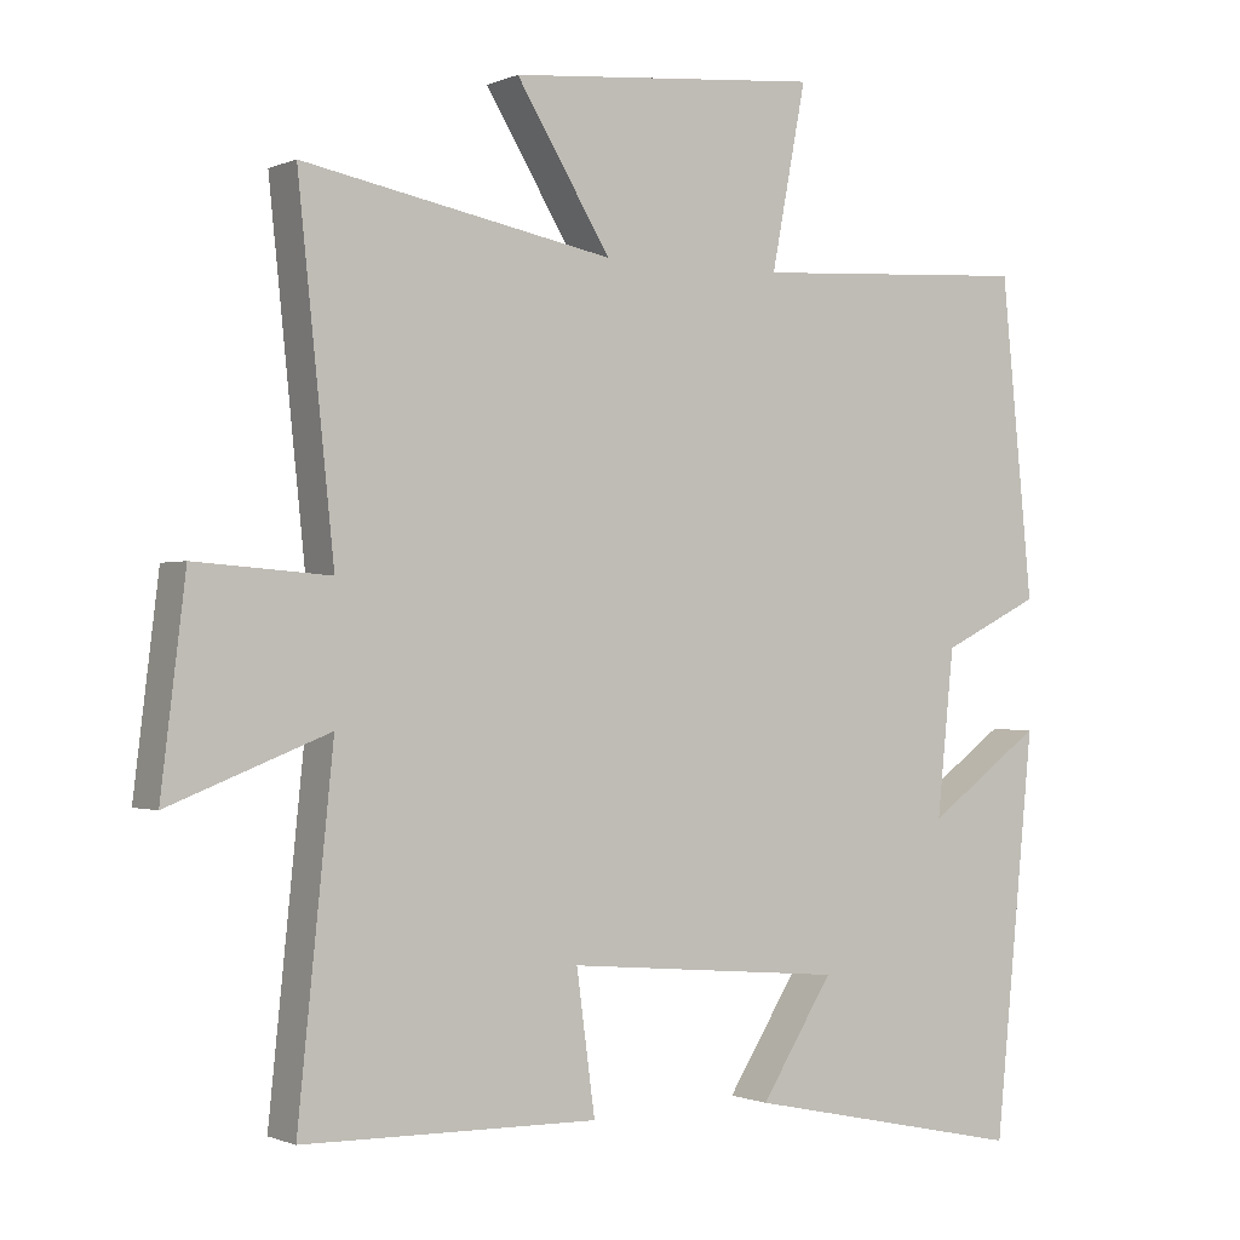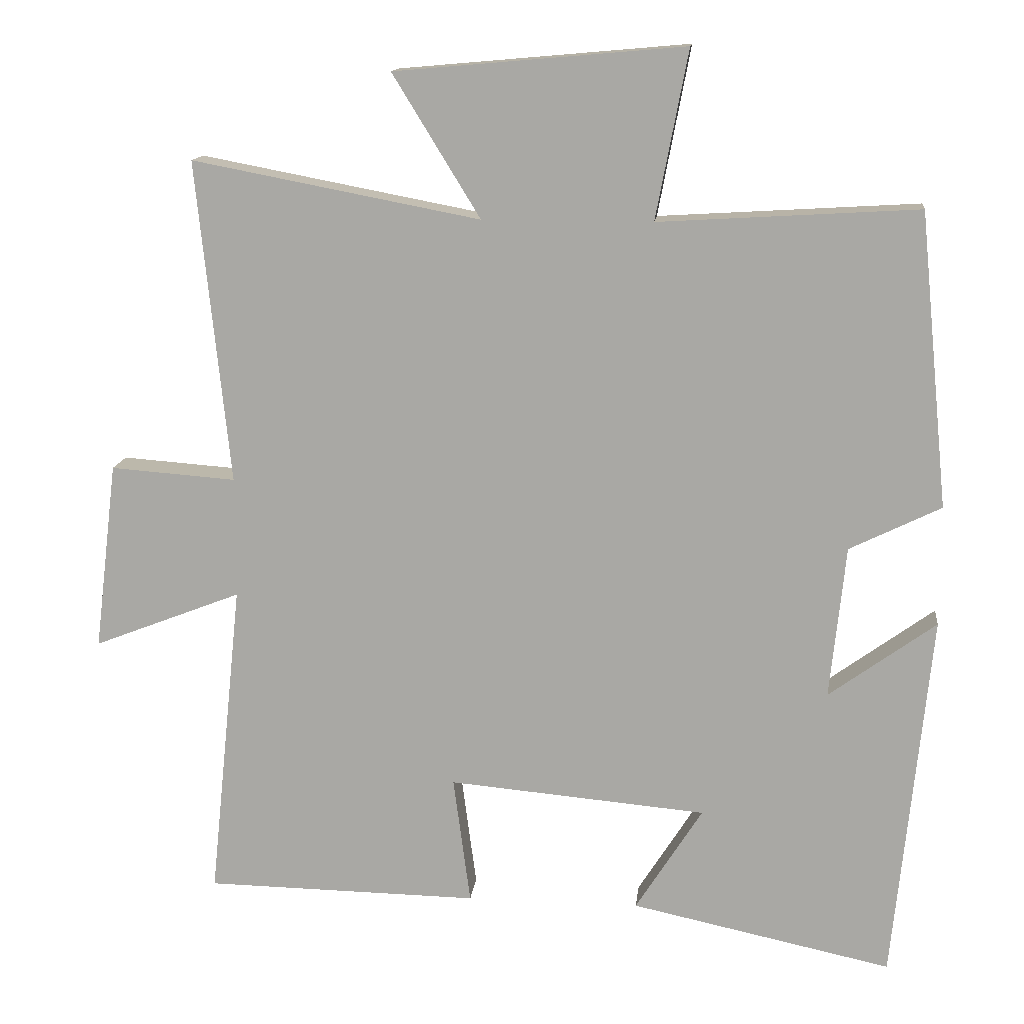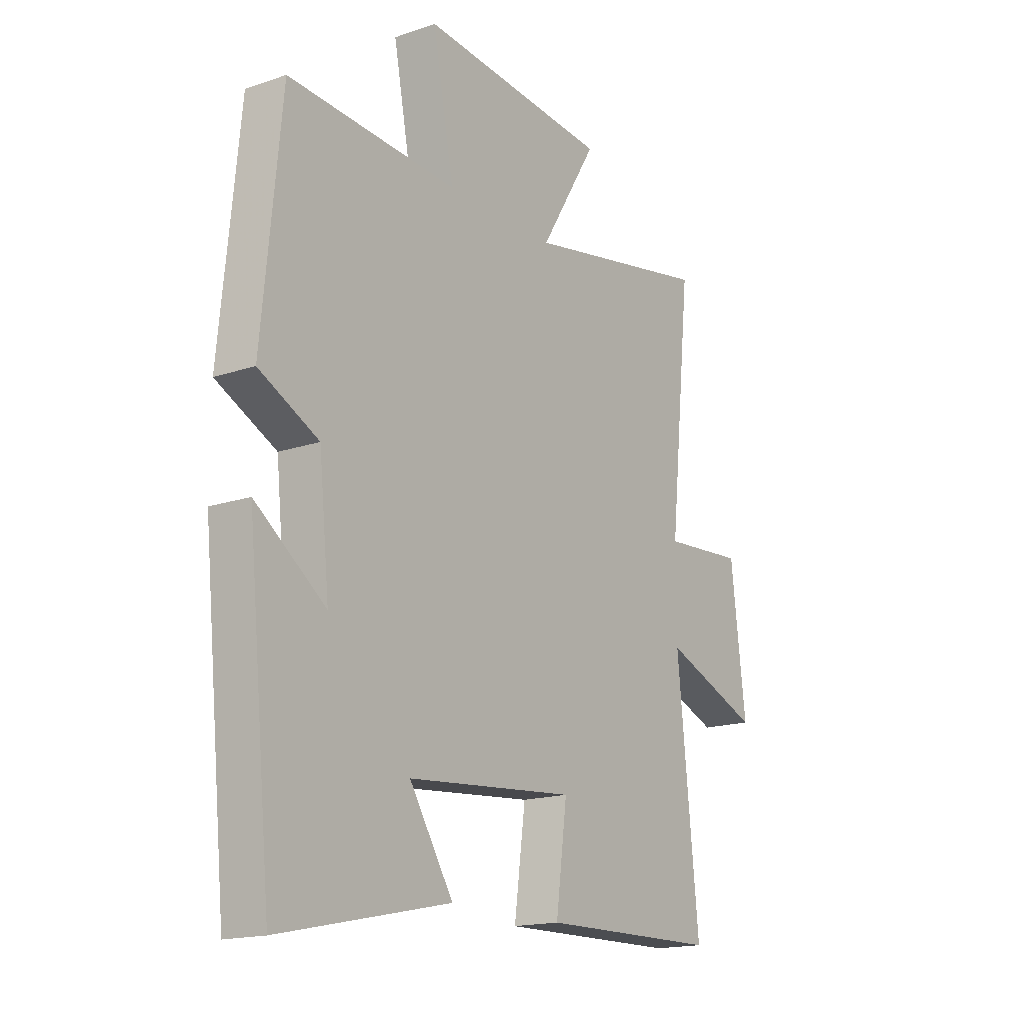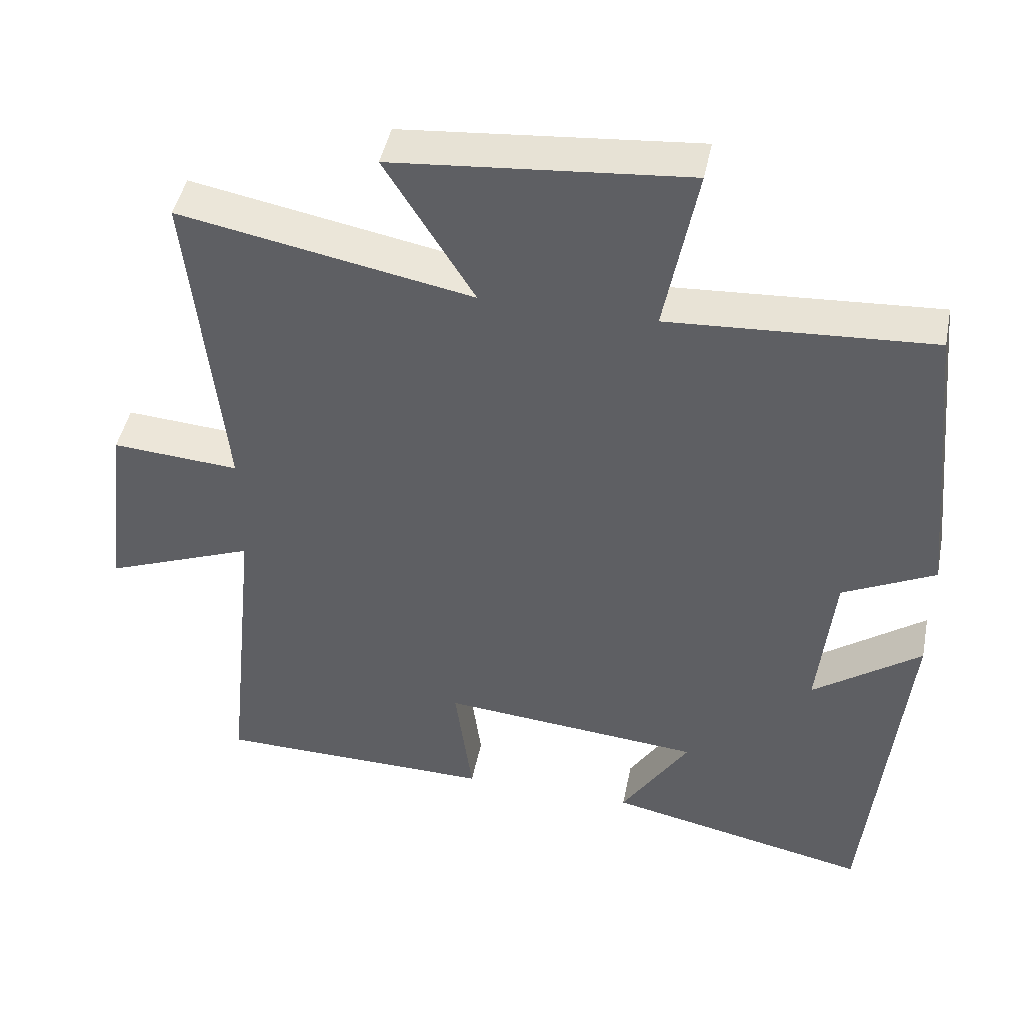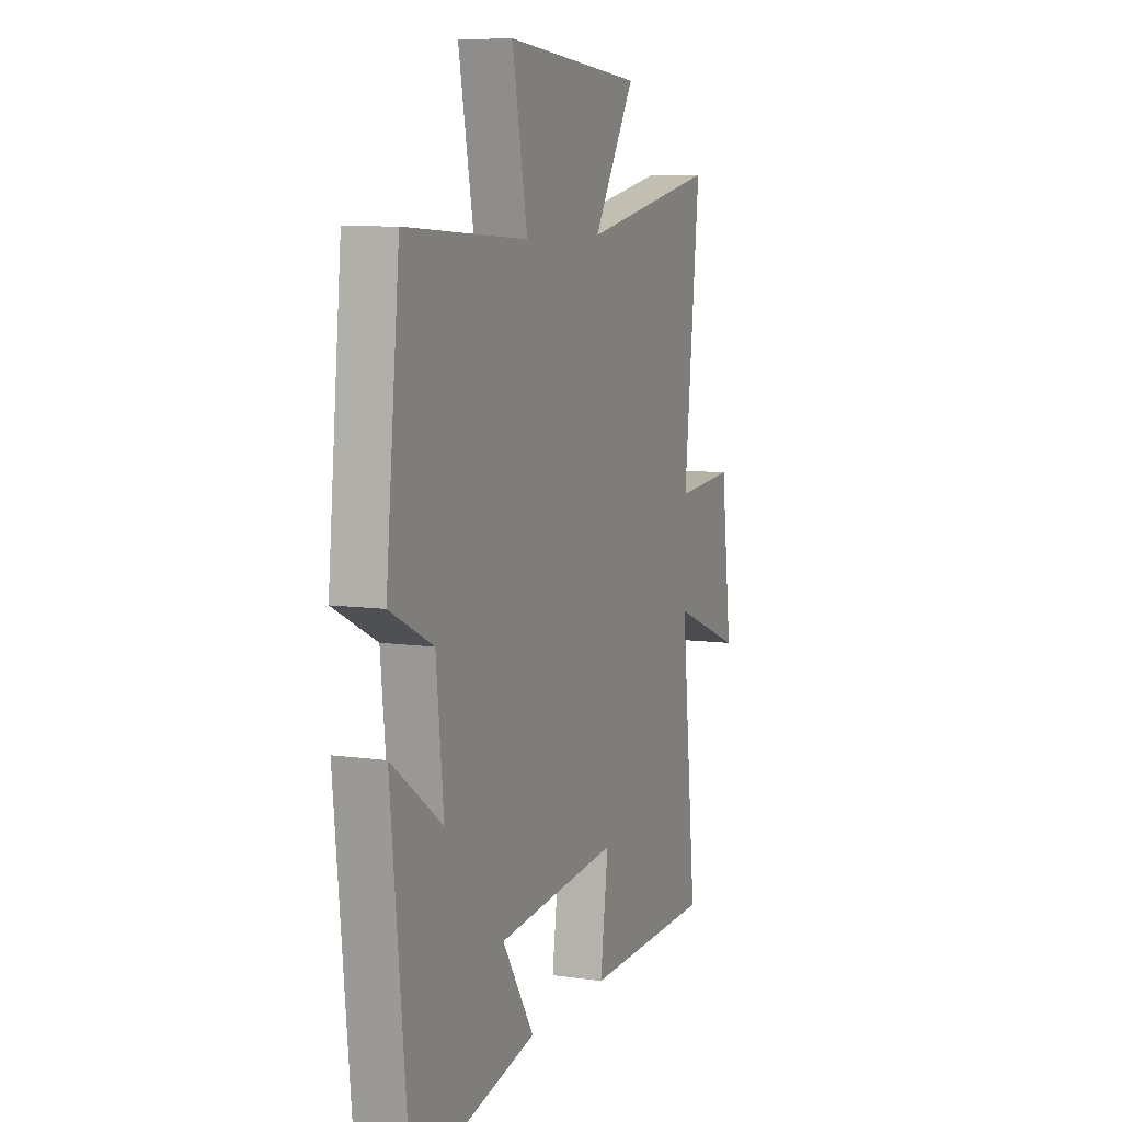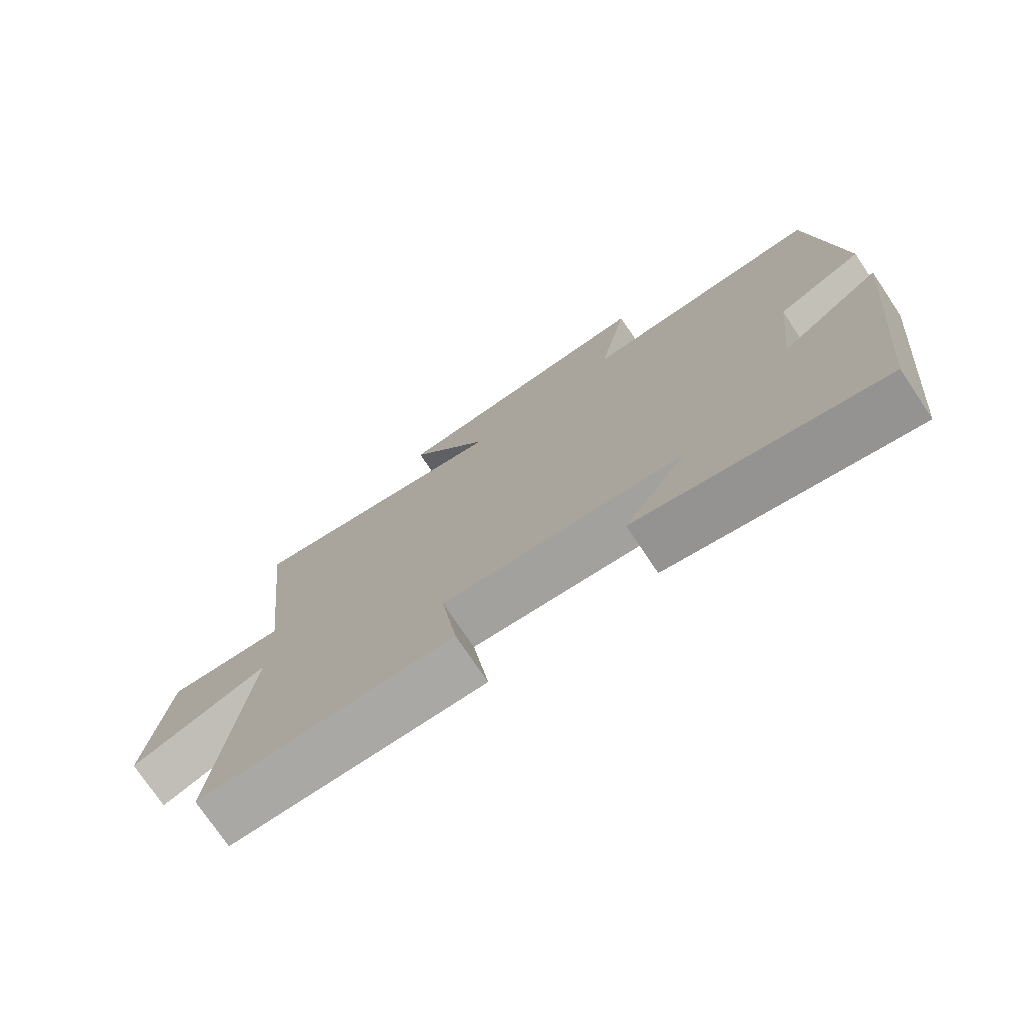
<metadata>
{"format":"obj","ext":"obj","renderer":"f3d","projection":"perspective","resolution":1024,"background":"white","views":[{"elev":-0.8,"azim":146.9,"up":"+Z"},{"elev":13.7,"azim":-173.6,"up":"+Z"},{"elev":-16.8,"azim":-55.4,"up":"+Z"},{"elev":45.2,"azim":-168.7,"up":"+Z"},{"elev":8.3,"azim":-68.4,"up":"+Z"},{"elev":-75.5,"azim":-146.1,"up":"+Z"}]}
</metadata>
<code>
v -0.459 0.07 0.522
v -0.095 0.07 0.5
v -0.14 0.07 0.736
v 0.266 0.07 0.7
v 0.143 0.07 0.5
v 0.547 0.07 0.577
v 0.5 0.07 0.124
v 0.676 0.07 0.137
v 0.708 0.07 -0.127
v 0.5 0.07 -0.046
v 0.546 0.07 -0.494
v 0.162 0.07 -0.5
v 0.186 0.07 -0.32
v -0.176 0.07 -0.352
v -0.082 0.07 -0.5
v -0.448 0.07 -0.578
v -0.5 0.07 -0.058
v -0.35 0.07 -0.167
v -0.372 0.07 0.047
v -0.5 0.07 0.11
v -0.459 0 0.522
v -0.095 0 0.5
v -0.14 0 0.736
v 0.266 0 0.7
v 0.143 0 0.5
v 0.547 0 0.577
v 0.5 0 0.124
v 0.676 0 0.137
v 0.708 0 -0.127
v 0.5 0 -0.046
v 0.546 0 -0.494
v 0.162 0 -0.5
v 0.186 0 -0.32
v -0.176 0 -0.352
v -0.082 0 -0.5
v -0.448 0 -0.578
v -0.5 0 -0.058
v -0.35 0 -0.167
v -0.372 0 0.047
v -0.5 0 0.11
f 19 20 1 2
f 18 19 2
f 15 16 17 18
f 14 15 18
f 13 14 18 2
f 10 11 12 13
f 10 13 2 3
f 7 8 9 10
f 7 10 3
f 5 6 7
f 5 7 3
f 3 4 5
f 22 21 40 39
f 22 39 38
f 38 37 36 35
f 38 35 34
f 22 38 34 33
f 33 32 31 30
f 23 22 33 30
f 30 29 28 27
f 23 30 27
f 27 26 25
f 23 27 25
f 25 24 23
f 1 21 22 2
f 2 22 23 3
f 3 23 24 4
f 4 24 25 5
f 5 25 26 6
f 6 26 27 7
f 7 27 28 8
f 8 28 29 9
f 9 29 30 10
f 10 30 31 11
f 11 31 32 12
f 12 32 33 13
f 13 33 34 14
f 14 34 35 15
f 15 35 36 16
f 16 36 37 17
f 17 37 38 18
f 18 38 39 19
f 19 39 40 20
f 20 40 21 1

</code>
